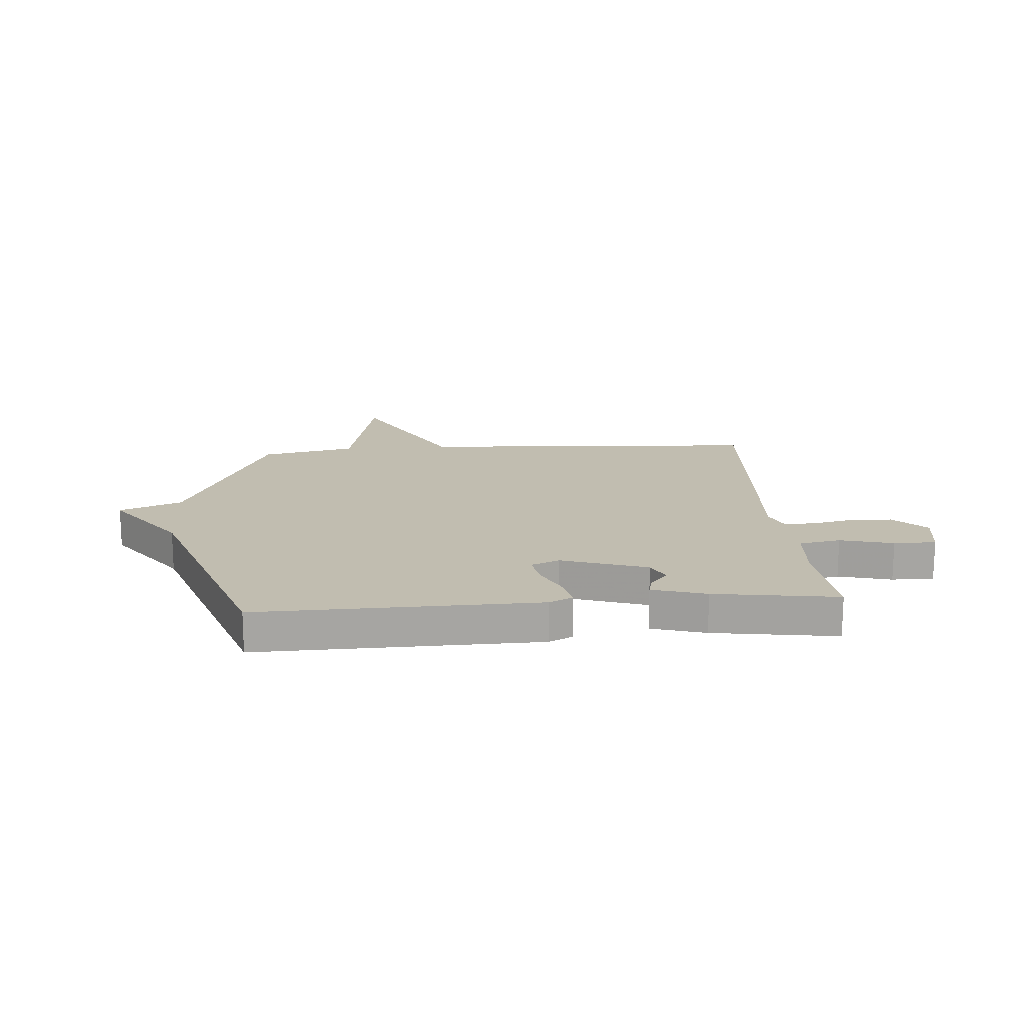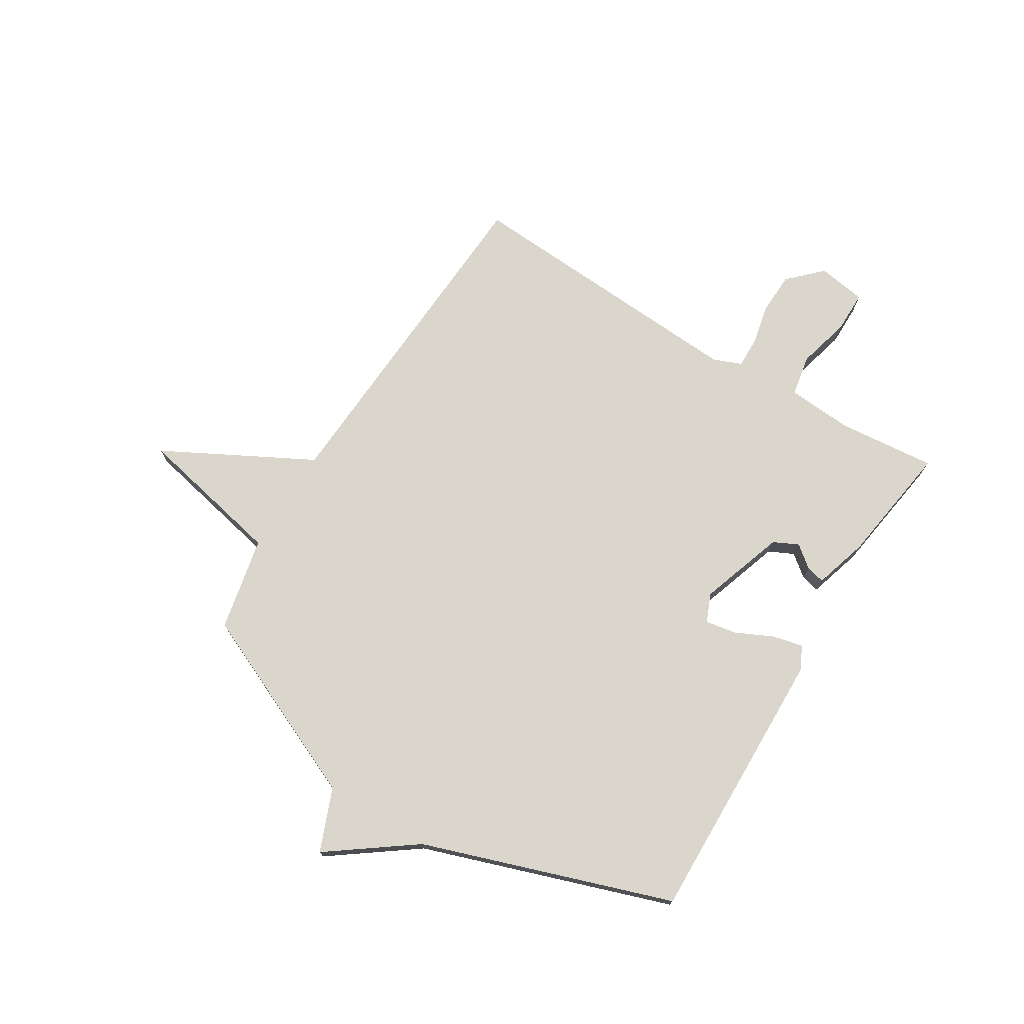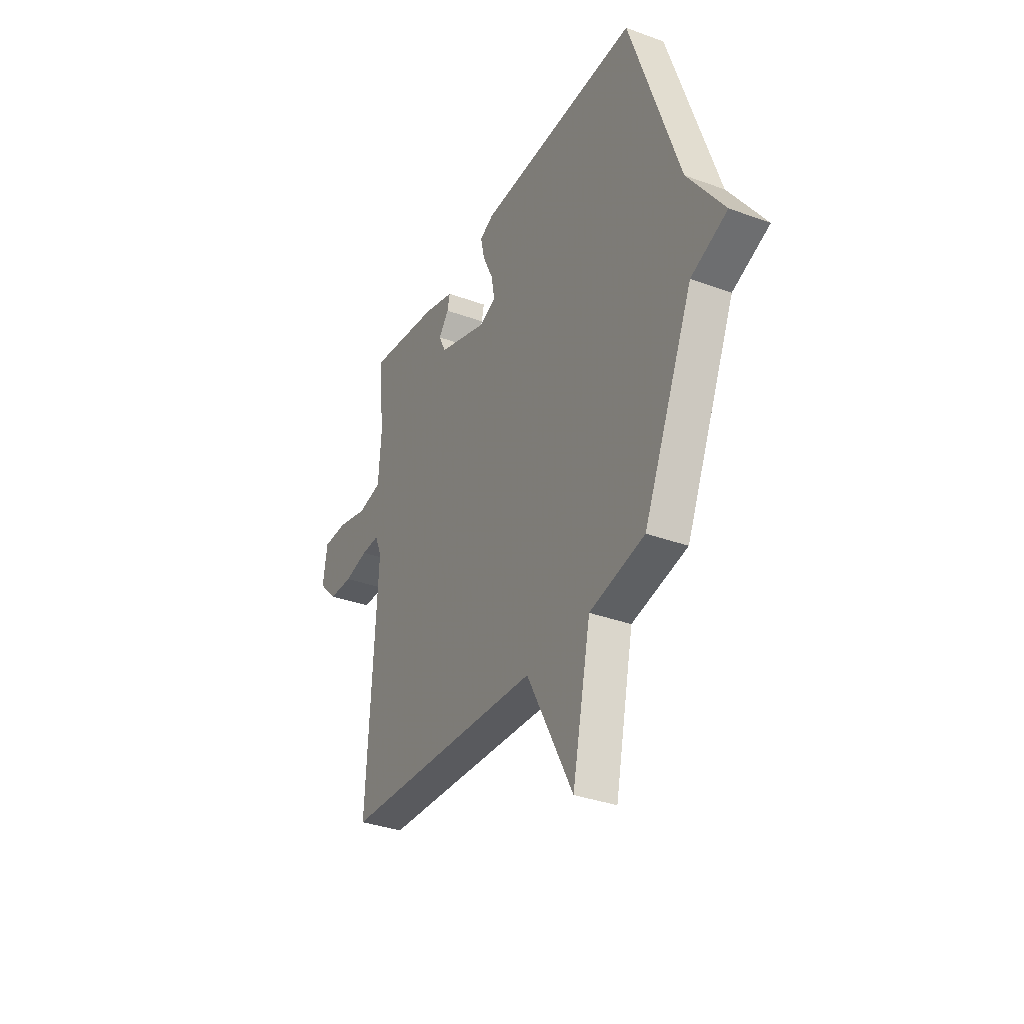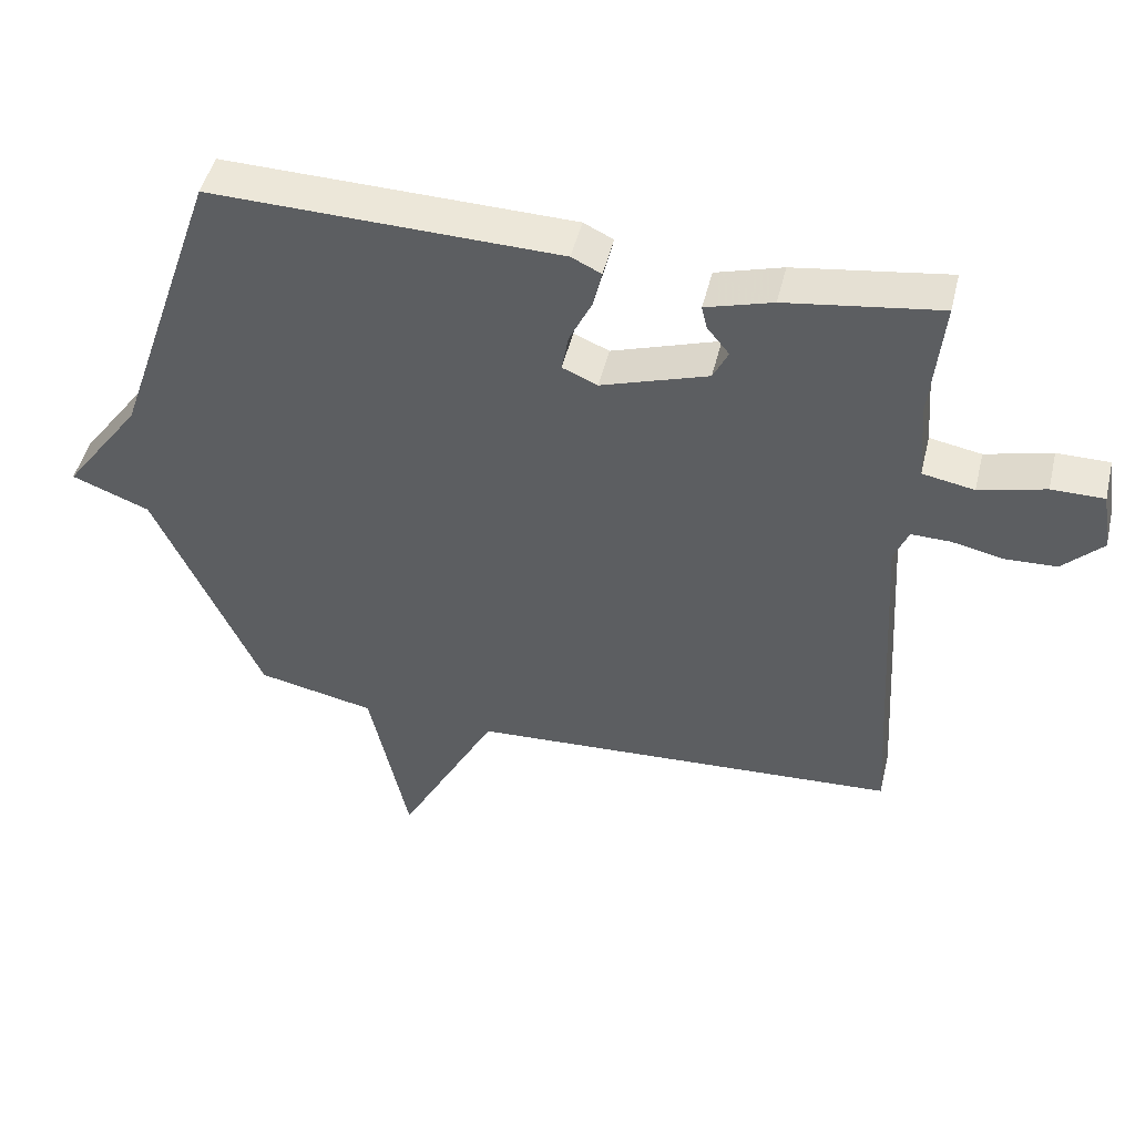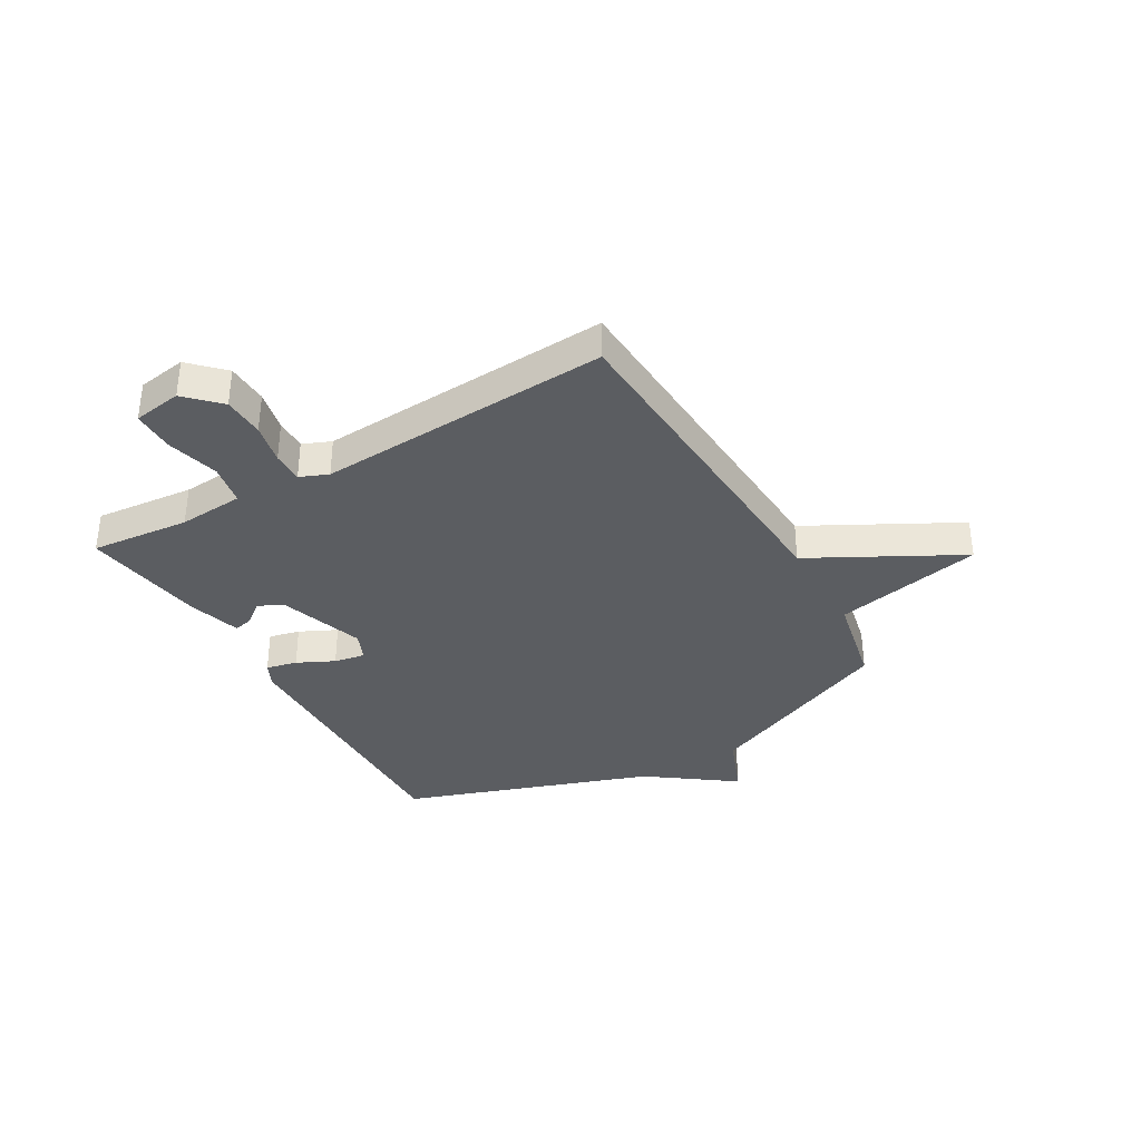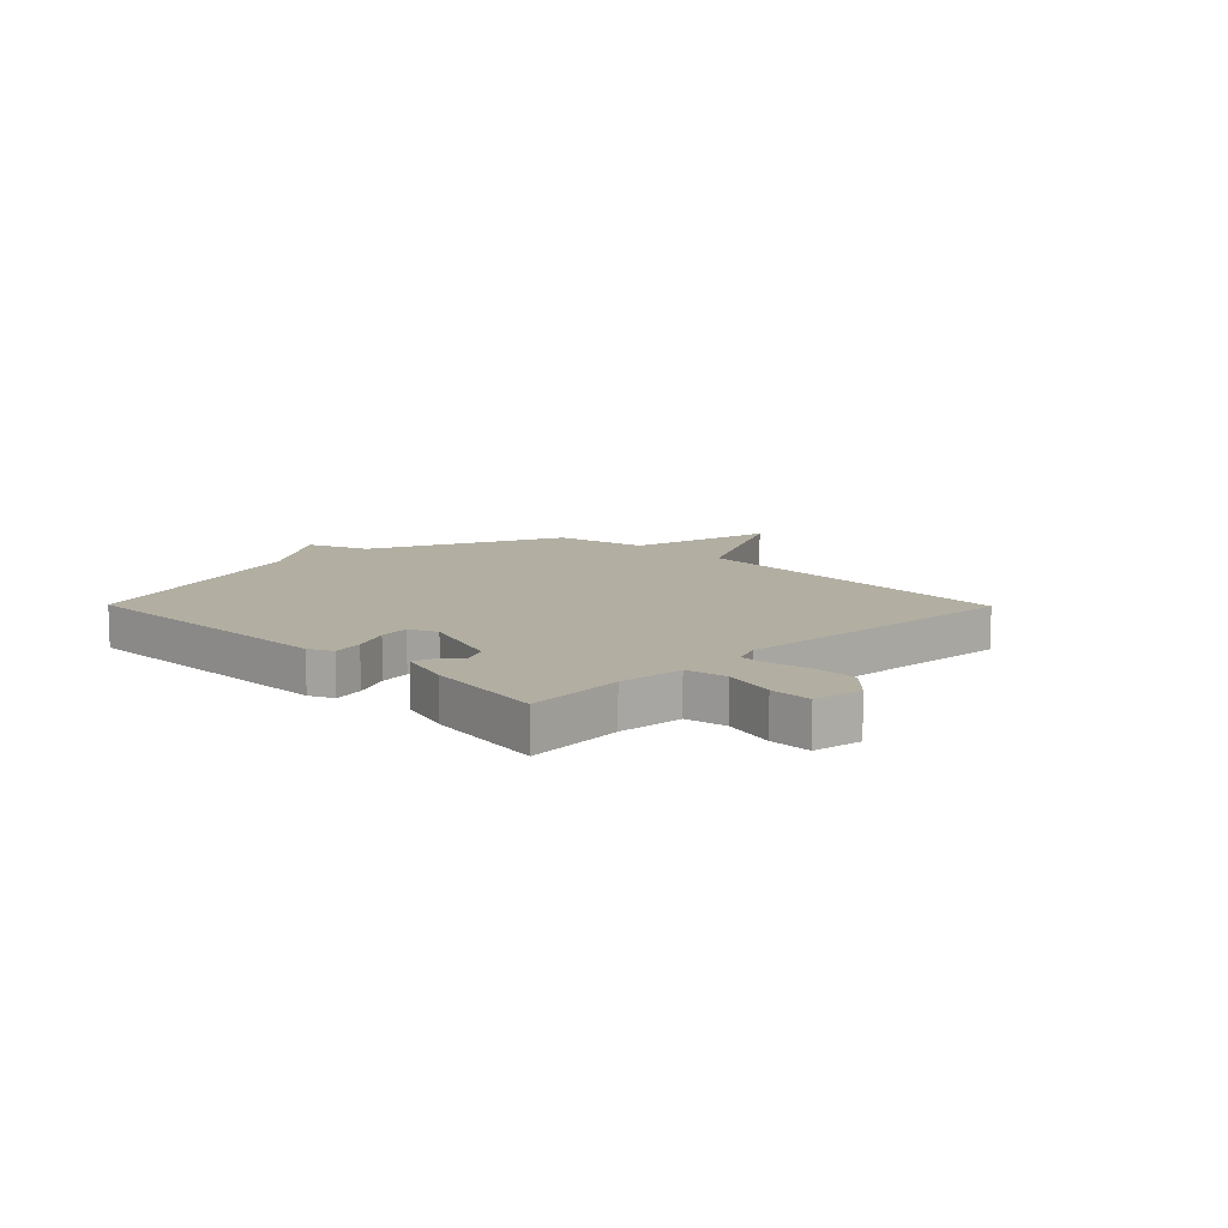
<metadata>
{"format":"obj","ext":"obj","renderer":"f3d","projection":"perspective","resolution":1024,"background":"white","views":[{"elev":16.7,"azim":-4.4,"up":"+Y"},{"elev":73.6,"azim":-58.4,"up":"+Y"},{"elev":-34.2,"azim":-116.4,"up":"+Z"},{"elev":47.9,"azim":13.5,"up":"+Z"},{"elev":-35.7,"azim":119.9,"up":"+Y"},{"elev":10.7,"azim":45.5,"up":"+Y"}]}
</metadata>
<code>
v -0.5 0.07 0.5
v 0.005 0.07 0.489
v 0.048 0.07 0.468
v 0.035 0.07 0.412
v 0.003 0.07 0.345
v -0.007 0.07 0.289
v 0.044 0.07 0.267
v 0.199 0.07 0.319
v 0.221 0.07 0.364
v 0.189 0.07 0.404
v 0.181 0.07 0.438
v 0.278 0.07 0.467
v 0.5 0.07 0.5
v 0.483 0.07 0.321
v 0.492 0.07 0.203
v 0.567 0.07 0.189
v 0.663 0.07 0.214
v 0.739 0.07 0.214
v 0.753 0.07 0.126
v 0.695 0.07 0.068
v 0.62 0.07 0.065
v 0.546 0.07 0.081
v 0.489 0.07 0.082
v 0.468 0.07 0.031
v 0.5 0.07 -0.5
v -0.129 0.07 -0.536
v -0.272 0.07 -0.805
v -0.329 0.07 -0.536
v -0.5 0.07 -0.5
v -0.654 0.07 -0.151
v -0.767 0.07 -0.106
v -0.654 0.07 0.049
v -0.5 0 0.5
v 0.005 0 0.489
v 0.048 0 0.468
v 0.035 0 0.412
v 0.003 0 0.345
v -0.007 0 0.289
v 0.044 0 0.267
v 0.199 0 0.319
v 0.221 0 0.364
v 0.189 0 0.404
v 0.181 0 0.438
v 0.278 0 0.467
v 0.5 0 0.5
v 0.483 0 0.321
v 0.492 0 0.203
v 0.567 0 0.189
v 0.663 0 0.214
v 0.739 0 0.214
v 0.753 0 0.126
v 0.695 0 0.068
v 0.62 0 0.065
v 0.546 0 0.081
v 0.489 0 0.082
v 0.468 0 0.031
v 0.5 0 -0.5
v -0.129 0 -0.536
v -0.272 0 -0.805
v -0.329 0 -0.536
v -0.5 0 -0.5
v -0.654 0 -0.151
v -0.767 0 -0.106
v -0.654 0 0.049
f 30 31 32
f 1 2 3
f 32 1 3
f 30 32 3
f 29 30 3
f 28 29 3
f 26 27 28
f 24 25 26 28
f 23 24 28
f 20 21 22
f 19 20 22
f 18 19 22
f 17 18 22
f 16 17 22
f 15 16 22 23
f 14 15 23 28
f 12 13 14
f 11 12 14
f 10 11 14
f 9 10 14
f 8 9 14
f 7 8 14 28
f 3 4 5
f 28 3 5
f 28 5 6
f 6 7 28
f 64 63 62
f 35 34 33
f 35 33 64
f 35 64 62
f 35 62 61
f 35 61 60
f 60 59 58
f 60 58 57 56
f 60 56 55
f 54 53 52
f 54 52 51
f 54 51 50
f 54 50 49
f 54 49 48
f 55 54 48 47
f 60 55 47 46
f 46 45 44
f 46 44 43
f 46 43 42
f 46 42 41
f 46 41 40
f 60 46 40 39
f 37 36 35
f 37 35 60
f 38 37 60
f 60 39 38
f 1 33 34 2
f 2 34 35 3
f 3 35 36 4
f 4 36 37 5
f 5 37 38 6
f 6 38 39 7
f 7 39 40 8
f 8 40 41 9
f 9 41 42 10
f 10 42 43 11
f 11 43 44 12
f 12 44 45 13
f 13 45 46 14
f 14 46 47 15
f 15 47 48 16
f 16 48 49 17
f 17 49 50 18
f 18 50 51 19
f 19 51 52 20
f 20 52 53 21
f 21 53 54 22
f 22 54 55 23
f 23 55 56 24
f 24 56 57 25
f 25 57 58 26
f 26 58 59 27
f 27 59 60 28
f 28 60 61 29
f 29 61 62 30
f 30 62 63 31
f 31 63 64 32
f 32 64 33 1

</code>
